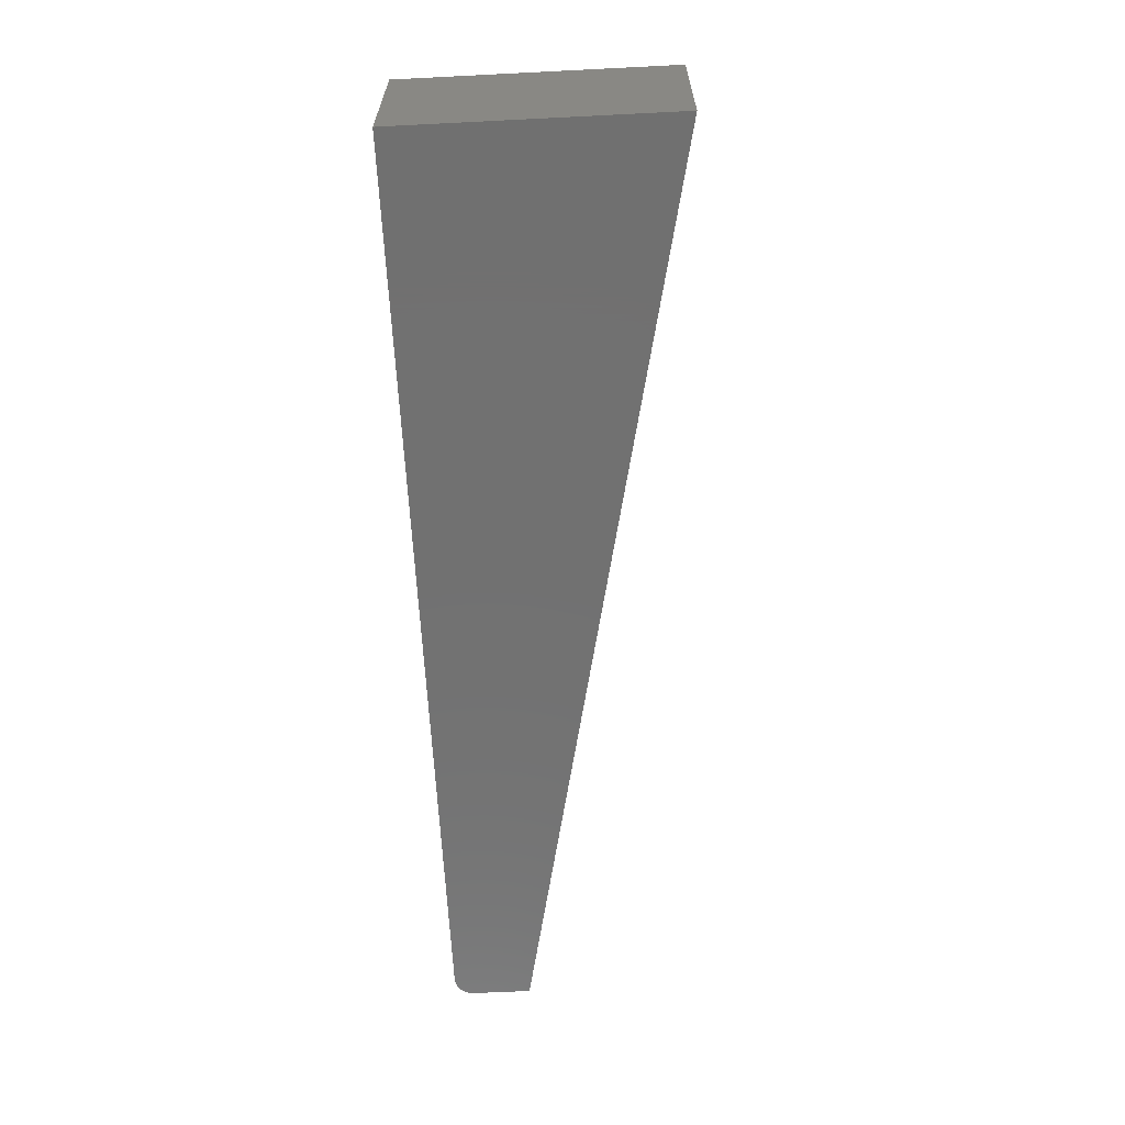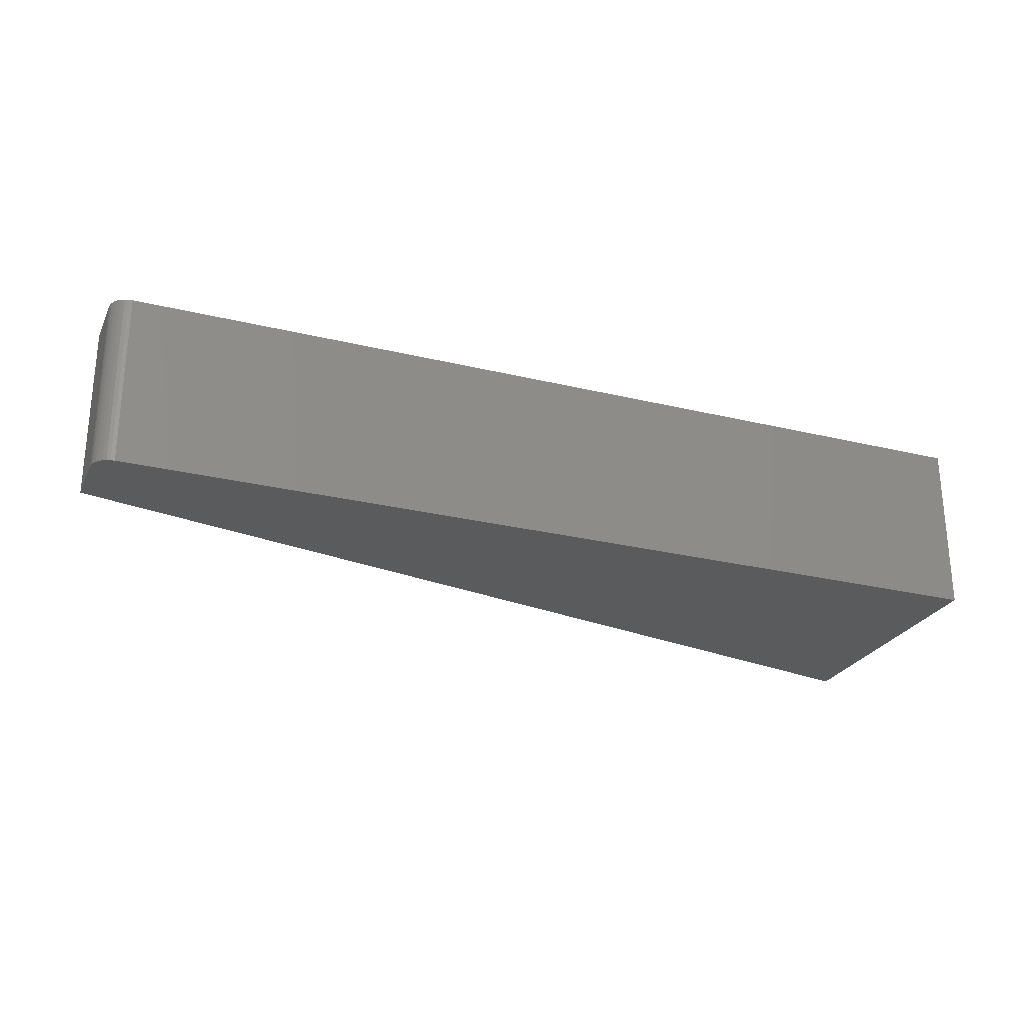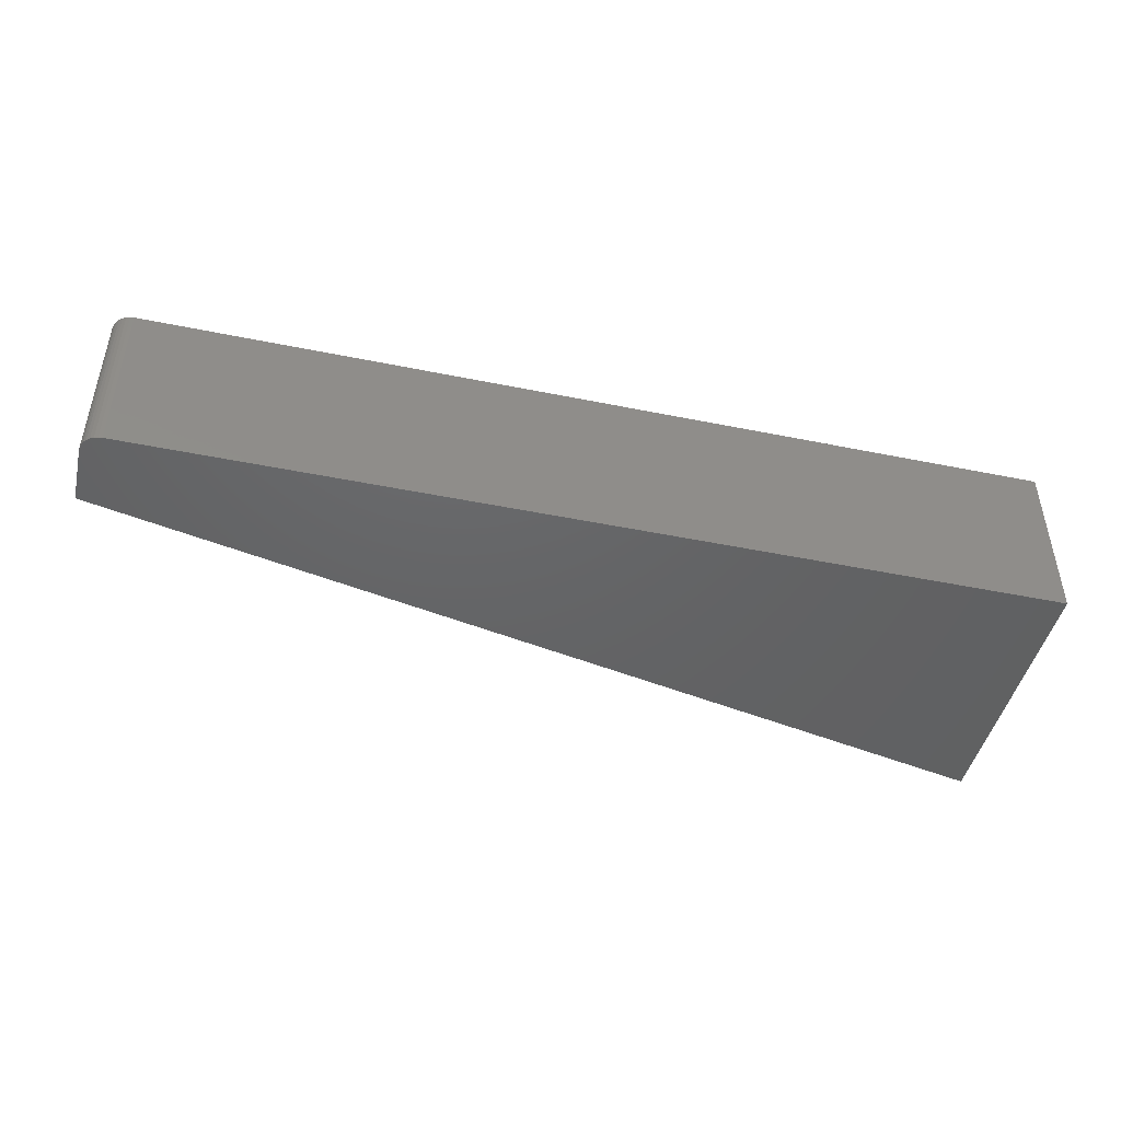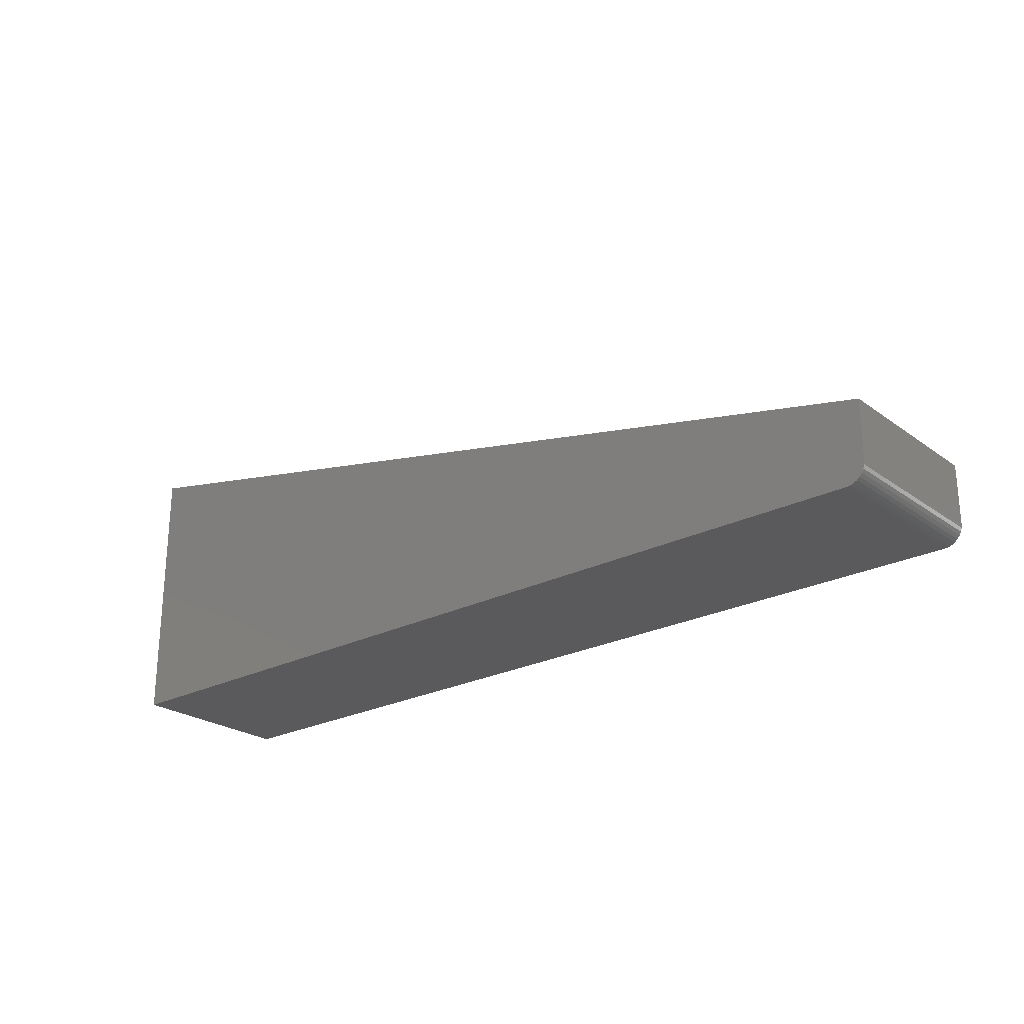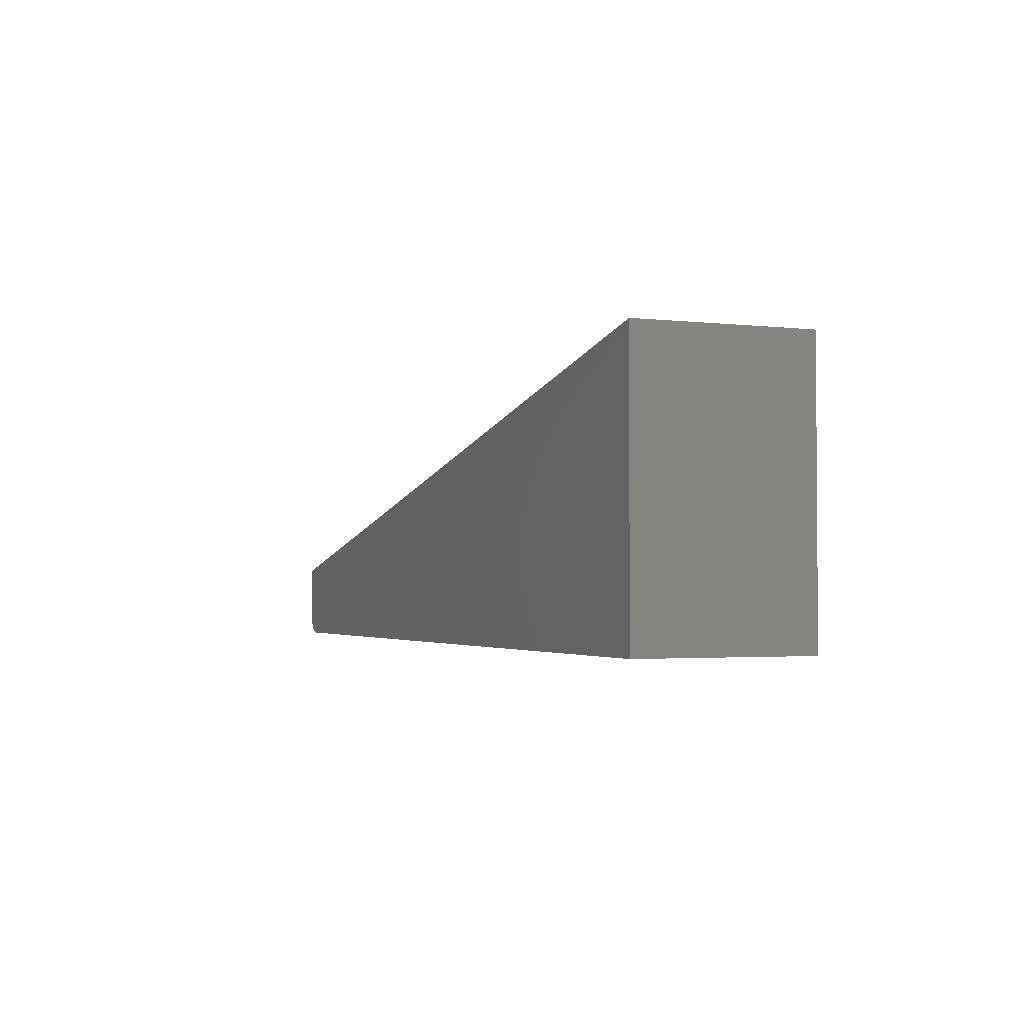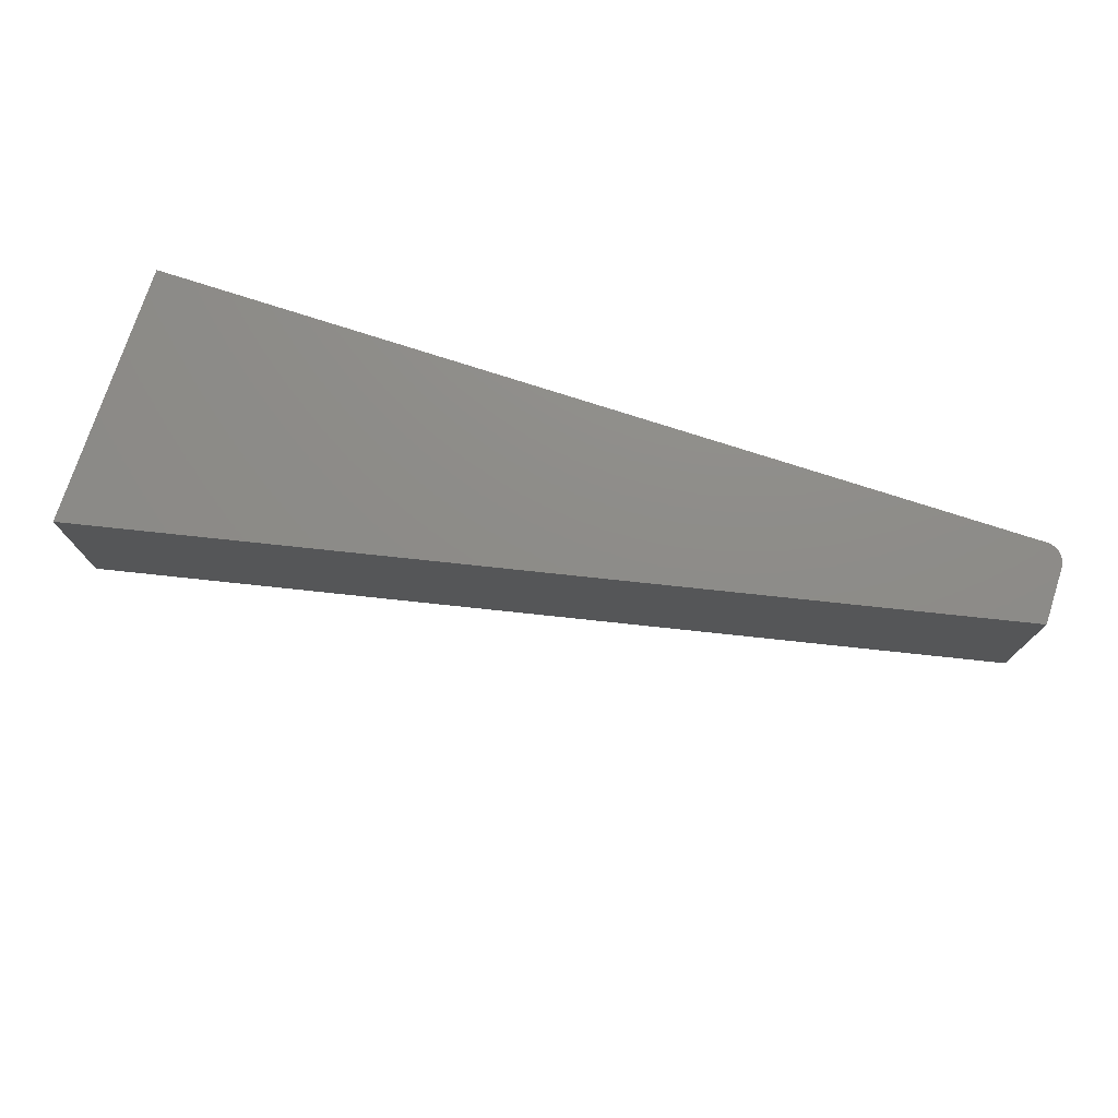
<metadata>
{"format":"stl","ext":"stl","renderer":"f3d","projection":"perspective","resolution":1024,"background":"white","views":[{"elev":-63.0,"azim":-87.1,"up":"+Y"},{"elev":-25.8,"azim":158.8,"up":"+Y"},{"elev":-45.8,"azim":166.8,"up":"+Y"},{"elev":-24.3,"azim":40.3,"up":"+Z"},{"elev":-2.4,"azim":-112.1,"up":"+Z"},{"elev":74.8,"azim":18.0,"up":"+Y"}]}
</metadata>
<code>
# stl→obj: 24 verts, 44 faces
v 1.354e-17 0.1406 0.2211
v 0 0.1406 0
v 1.354e-17 0 0.2211
v 0 0 0
v 0.7404 0.1406 0.001189
v 0.7374 0.1406 0.0003002
v 0.7344 0.1406 -4.497e-17
v 0.75 0.1406 0.06316
v 0.75 0.1406 0.01562
v 0.7497 0.1406 0.01258
v 0.7488 0.1406 0.009646
v 0.7474 0.1406 0.006944
v 0.7454 0.1406 0.004576
v 0.7431 0.1406 0.002633
v 0.7344 0 -4.497e-17
v 0.7374 0 0.0003002
v 0.7404 0 0.001189
v 0.7488 0 0.009646
v 0.7497 0 0.01258
v 0.75 0 0.01562
v 0.75 0 0.06316
v 0.7431 0 0.002633
v 0.7454 0 0.004576
v 0.7474 0 0.006944
f 1 2 3
f 3 2 4
f 5 6 7
f 1 8 9
f 1 9 10
f 1 10 11
f 1 11 2
f 2 11 12
f 2 12 13
f 2 13 14
f 2 14 5
f 2 5 7
f 15 16 17
f 3 4 18
f 3 18 19
f 3 19 20
f 3 20 21
f 4 15 17
f 4 17 22
f 4 22 23
f 4 23 24
f 4 24 18
f 20 9 21
f 21 9 8
f 2 7 4
f 4 7 15
f 15 7 16
f 16 7 6
f 16 6 17
f 17 6 5
f 17 5 22
f 22 5 14
f 22 14 23
f 23 14 13
f 23 13 24
f 24 13 12
f 24 12 18
f 18 12 11
f 18 11 19
f 19 11 10
f 19 10 20
f 20 10 9
f 8 1 21
f 21 1 3

</code>
